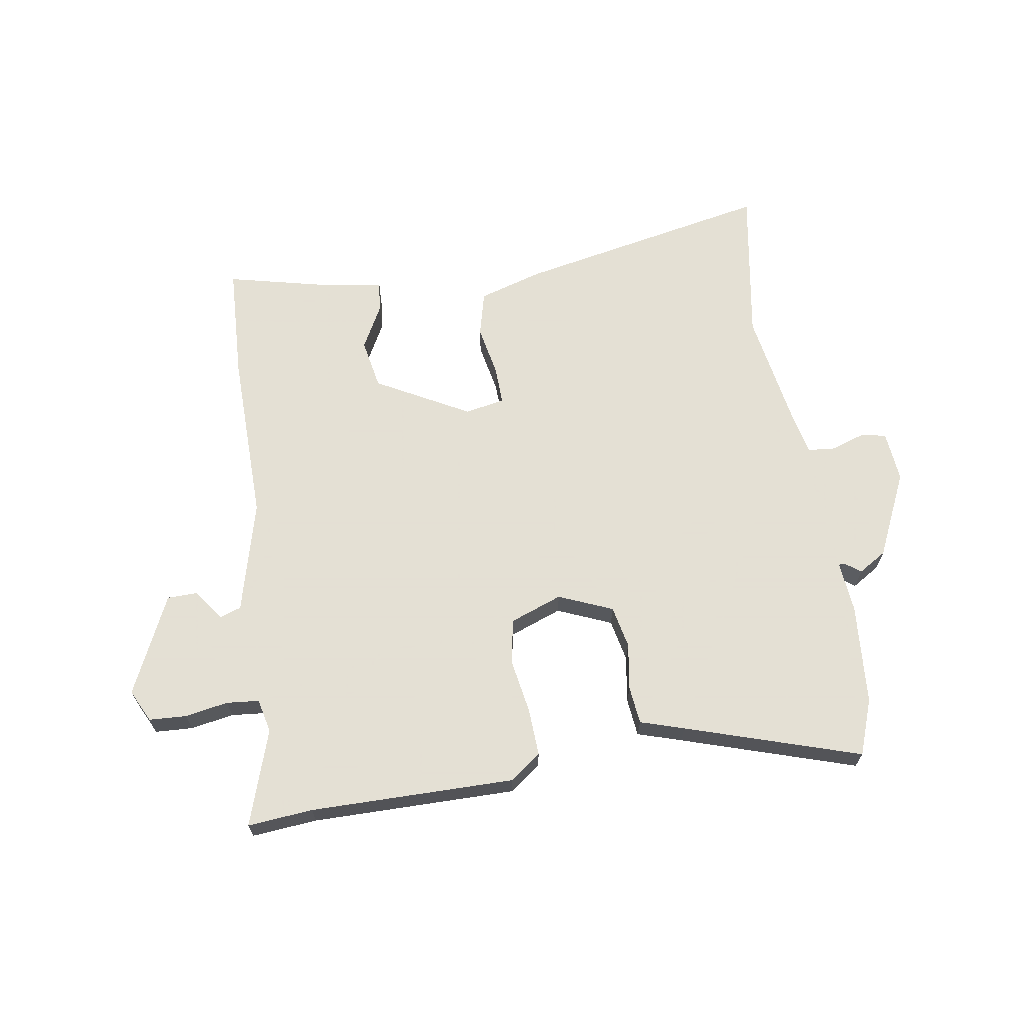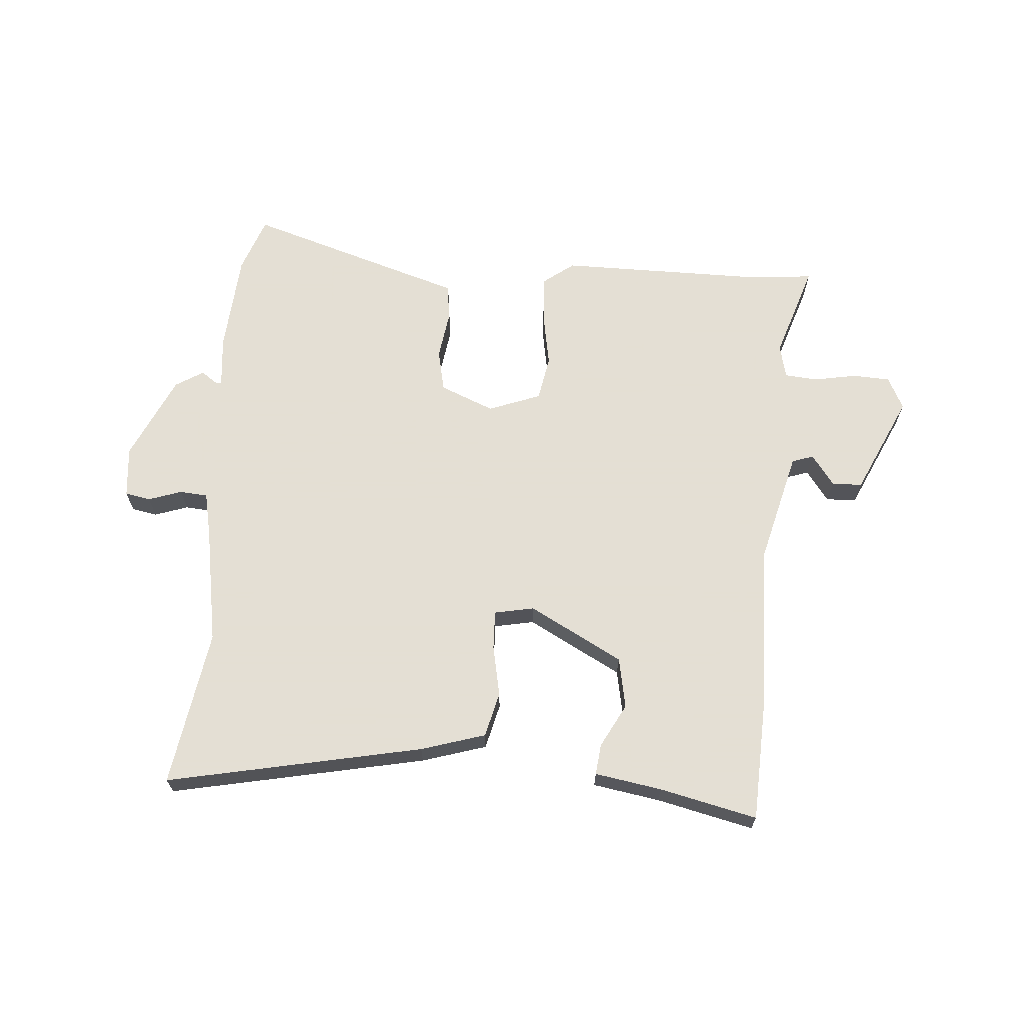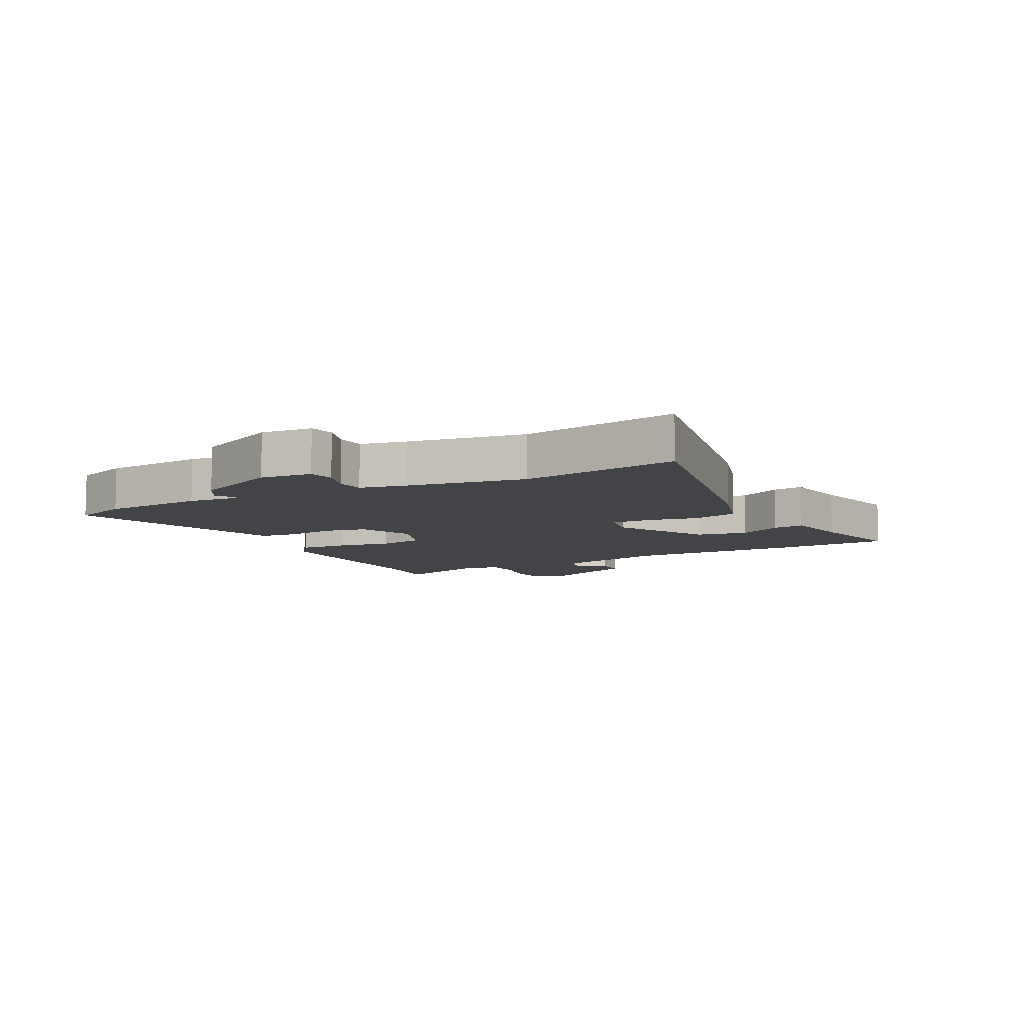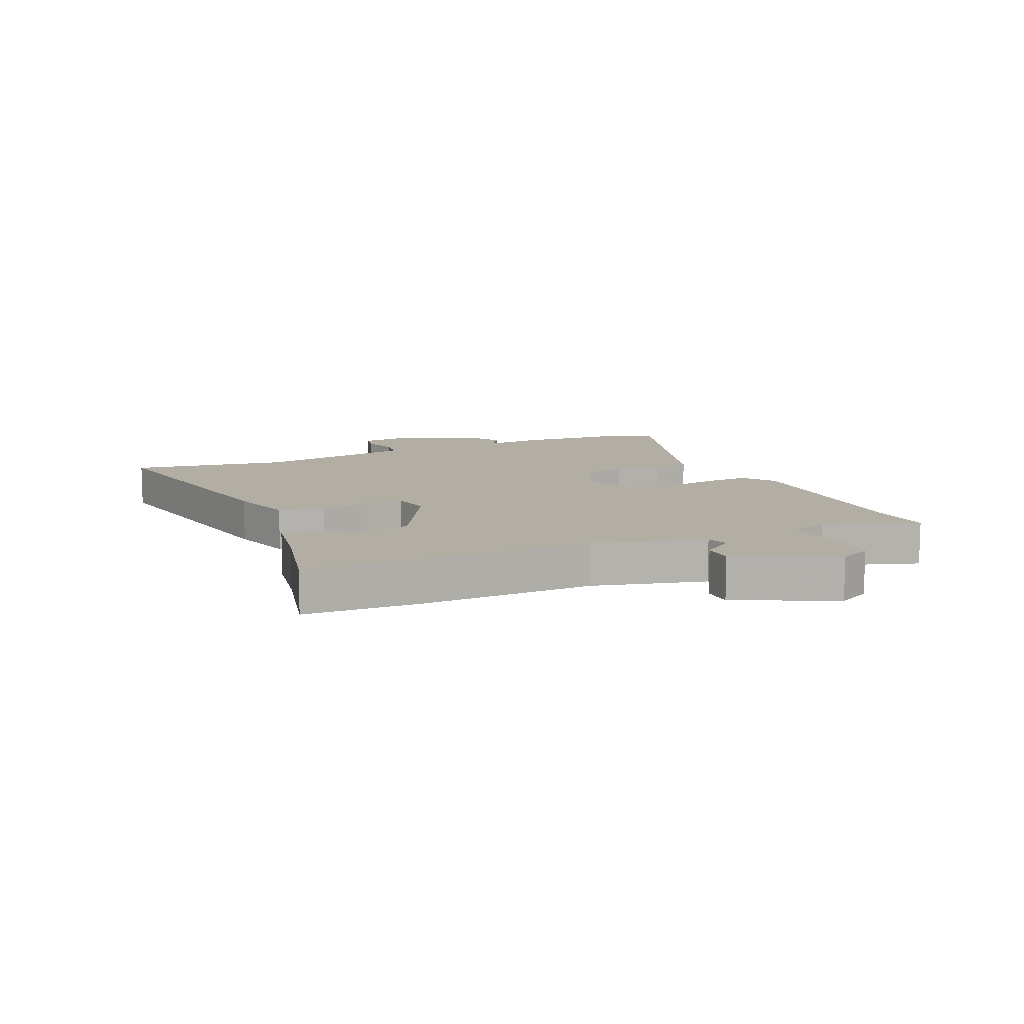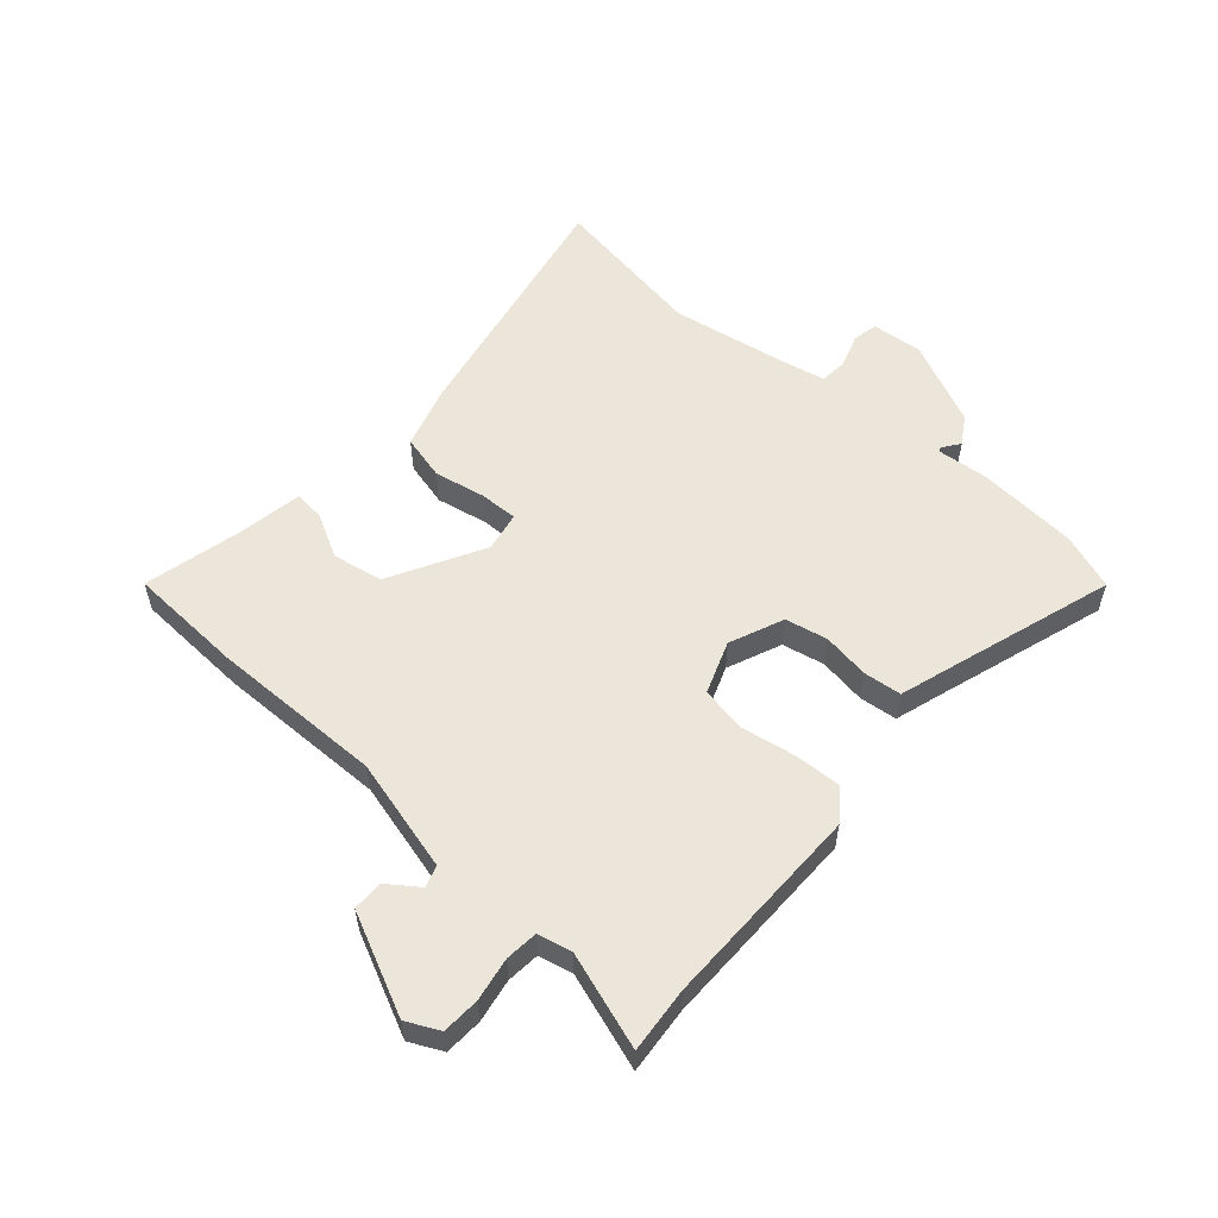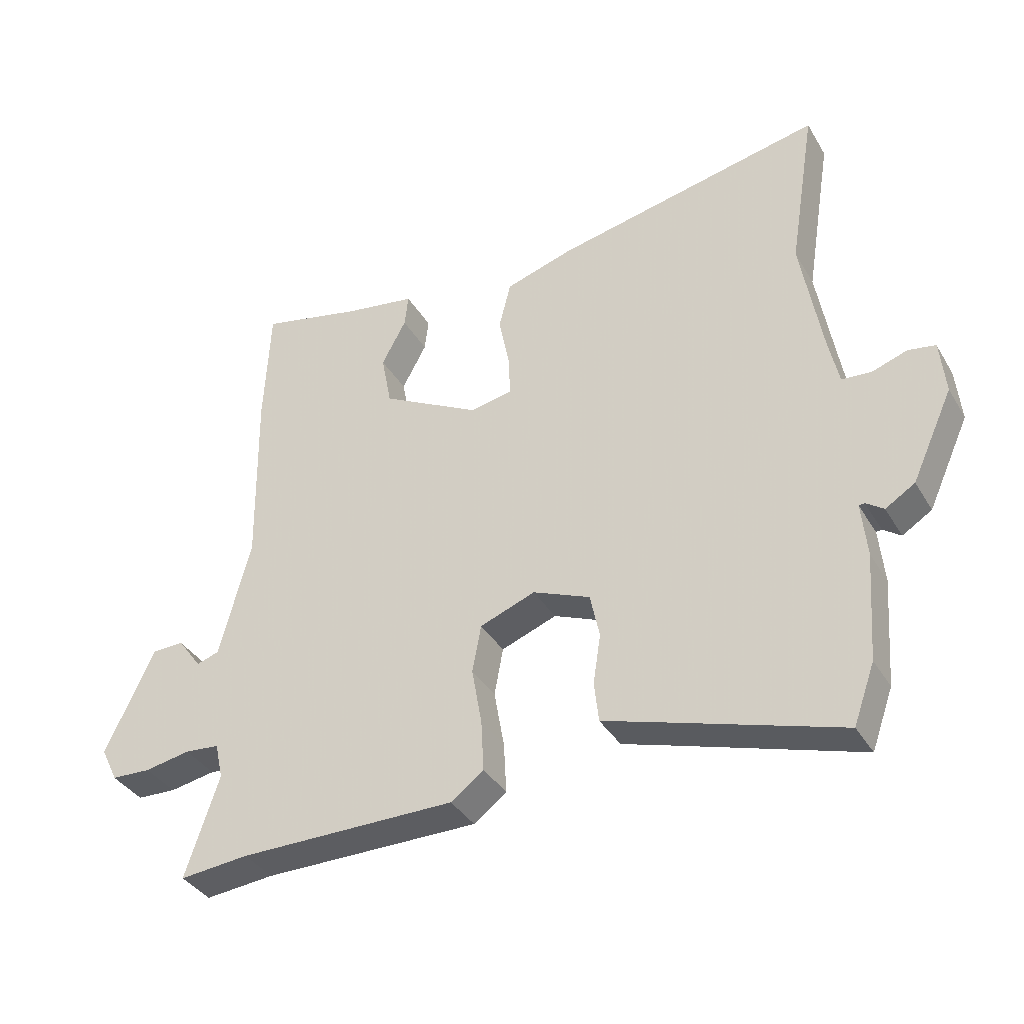
<metadata>
{"format":"obj","ext":"obj","renderer":"f3d","projection":"perspective","resolution":1024,"background":"white","views":[{"elev":66.2,"azim":171.1,"up":"+Y"},{"elev":66.3,"azim":4.2,"up":"+Y"},{"elev":-8.3,"azim":-62.1,"up":"+Y"},{"elev":10.9,"azim":66.3,"up":"+Y"},{"elev":55.7,"azim":131.5,"up":"+Y"},{"elev":-37.1,"azim":-152.5,"up":"+Z"}]}
</metadata>
<code>
v -0.469 0.07 0.309
v -0.512 0.07 0.573
v -0.082 0.07 0.486
v 0.026 0.07 0.453
v 0.045 0.07 0.377
v 0.028 0.07 0.291
v 0.026 0.07 0.226
v 0.093 0.07 0.213
v 0.25 0.07 0.298
v 0.266 0.07 0.383
v 0.227 0.07 0.456
v 0.221 0.07 0.508
v 0.334 0.07 0.527
v 0.497 0.07 0.565
v 0.506 0.07 0.37
v 0.501 0.07 0.079
v 0.55 0.07 -0.111
v 0.586 0.07 -0.123
v 0.624 0.07 -0.071
v 0.675 0.07 -0.072
v 0.753 0.07 -0.239
v 0.726 0.07 -0.294
v 0.663 0.07 -0.297
v 0.59 0.07 -0.284
v 0.535 0.07 -0.289
v 0.522 0.07 -0.346
v 0.575 0.07 -0.507
v 0.465 0.07 -0.497
v 0.12 0.07 -0.498
v 0.068 0.07 -0.459
v 0.072 0.07 -0.379
v 0.088 0.07 -0.287
v 0.074 0.07 -0.211
v -0.014 0.07 -0.178
v -0.105 0.07 -0.216
v -0.12 0.07 -0.287
v -0.108 0.07 -0.366
v -0.115 0.07 -0.43
v -0.189 0.07 -0.453
v -0.483 0.07 -0.546
v -0.517 0.07 -0.452
v -0.53 0.07 -0.282
v -0.522 0.07 -0.195
v -0.531 0.07 -0.194
v -0.559 0.07 -0.214
v -0.606 0.07 -0.185
v -0.672 0.07 -0.042
v -0.664 0.07 0.044
v -0.621 0.07 0.052
v -0.565 0.07 0.033
v -0.518 0.07 0.037
v -0.502 0.07 0.113
v -0.469 0 0.309
v -0.512 0 0.573
v -0.082 0 0.486
v 0.026 0 0.453
v 0.045 0 0.377
v 0.028 0 0.291
v 0.026 0 0.226
v 0.093 0 0.213
v 0.25 0 0.298
v 0.266 0 0.383
v 0.227 0 0.456
v 0.221 0 0.508
v 0.334 0 0.527
v 0.497 0 0.565
v 0.506 0 0.37
v 0.501 0 0.079
v 0.55 0 -0.111
v 0.586 0 -0.123
v 0.624 0 -0.071
v 0.675 0 -0.072
v 0.753 0 -0.239
v 0.726 0 -0.294
v 0.663 0 -0.297
v 0.59 0 -0.284
v 0.535 0 -0.289
v 0.522 0 -0.346
v 0.575 0 -0.507
v 0.465 0 -0.497
v 0.12 0 -0.498
v 0.068 0 -0.459
v 0.072 0 -0.379
v 0.088 0 -0.287
v 0.074 0 -0.211
v -0.014 0 -0.178
v -0.105 0 -0.216
v -0.12 0 -0.287
v -0.108 0 -0.366
v -0.115 0 -0.43
v -0.189 0 -0.453
v -0.483 0 -0.546
v -0.517 0 -0.452
v -0.53 0 -0.282
v -0.522 0 -0.195
v -0.531 0 -0.194
v -0.559 0 -0.214
v -0.606 0 -0.185
v -0.672 0 -0.042
v -0.664 0 0.044
v -0.621 0 0.052
v -0.565 0 0.033
v -0.518 0 0.037
v -0.502 0 0.113
f 48 49 50
f 47 48 50
f 46 47 50
f 45 46 50
f 44 45 50
f 43 44 50 51
f 41 42 43
f 40 41 43
f 39 40 43
f 43 51 52
f 39 43 52
f 38 39 52
f 37 38 52
f 36 37 52
f 30 31 32
f 29 30 32
f 28 29 32
f 28 32 33
f 27 28 33
f 26 27 33
f 25 26 33 34
f 22 23 24
f 21 22 24
f 20 21 24
f 19 20 24
f 18 19 24
f 24 25 34
f 18 24 34
f 17 18 34
f 13 14 15 16
f 13 16 17
f 12 13 17
f 11 12 17
f 10 11 17
f 9 10 17
f 8 9 17 34
f 4 5 6
f 3 4 6
f 2 3 6
f 1 2 6
f 1 6 7
f 35 36 52 1
f 8 34 35
f 7 8 35
f 1 7 35
f 102 101 100
f 102 100 99
f 102 99 98
f 102 98 97
f 102 97 96
f 103 102 96 95
f 95 94 93
f 95 93 92
f 95 92 91
f 104 103 95
f 104 95 91
f 104 91 90
f 104 90 89
f 104 89 88
f 84 83 82
f 84 82 81
f 84 81 80
f 85 84 80
f 85 80 79
f 85 79 78
f 86 85 78 77
f 76 75 74
f 76 74 73
f 76 73 72
f 76 72 71
f 76 71 70
f 86 77 76
f 86 76 70
f 86 70 69
f 68 67 66 65
f 69 68 65
f 69 65 64
f 69 64 63
f 69 63 62
f 69 62 61
f 86 69 61 60
f 58 57 56
f 58 56 55
f 58 55 54
f 58 54 53
f 59 58 53
f 53 104 88 87
f 87 86 60
f 87 60 59
f 87 59 53
f 1 53 54 2
f 2 54 55 3
f 3 55 56 4
f 4 56 57 5
f 5 57 58 6
f 6 58 59 7
f 7 59 60 8
f 8 60 61 9
f 9 61 62 10
f 10 62 63 11
f 11 63 64 12
f 12 64 65 13
f 13 65 66 14
f 14 66 67 15
f 15 67 68 16
f 16 68 69 17
f 17 69 70 18
f 18 70 71 19
f 19 71 72 20
f 20 72 73 21
f 21 73 74 22
f 22 74 75 23
f 23 75 76 24
f 24 76 77 25
f 25 77 78 26
f 26 78 79 27
f 27 79 80 28
f 28 80 81 29
f 29 81 82 30
f 30 82 83 31
f 31 83 84 32
f 32 84 85 33
f 33 85 86 34
f 34 86 87 35
f 35 87 88 36
f 36 88 89 37
f 37 89 90 38
f 38 90 91 39
f 39 91 92 40
f 40 92 93 41
f 41 93 94 42
f 42 94 95 43
f 43 95 96 44
f 44 96 97 45
f 45 97 98 46
f 46 98 99 47
f 47 99 100 48
f 48 100 101 49
f 49 101 102 50
f 50 102 103 51
f 51 103 104 52
f 52 104 53 1

</code>
